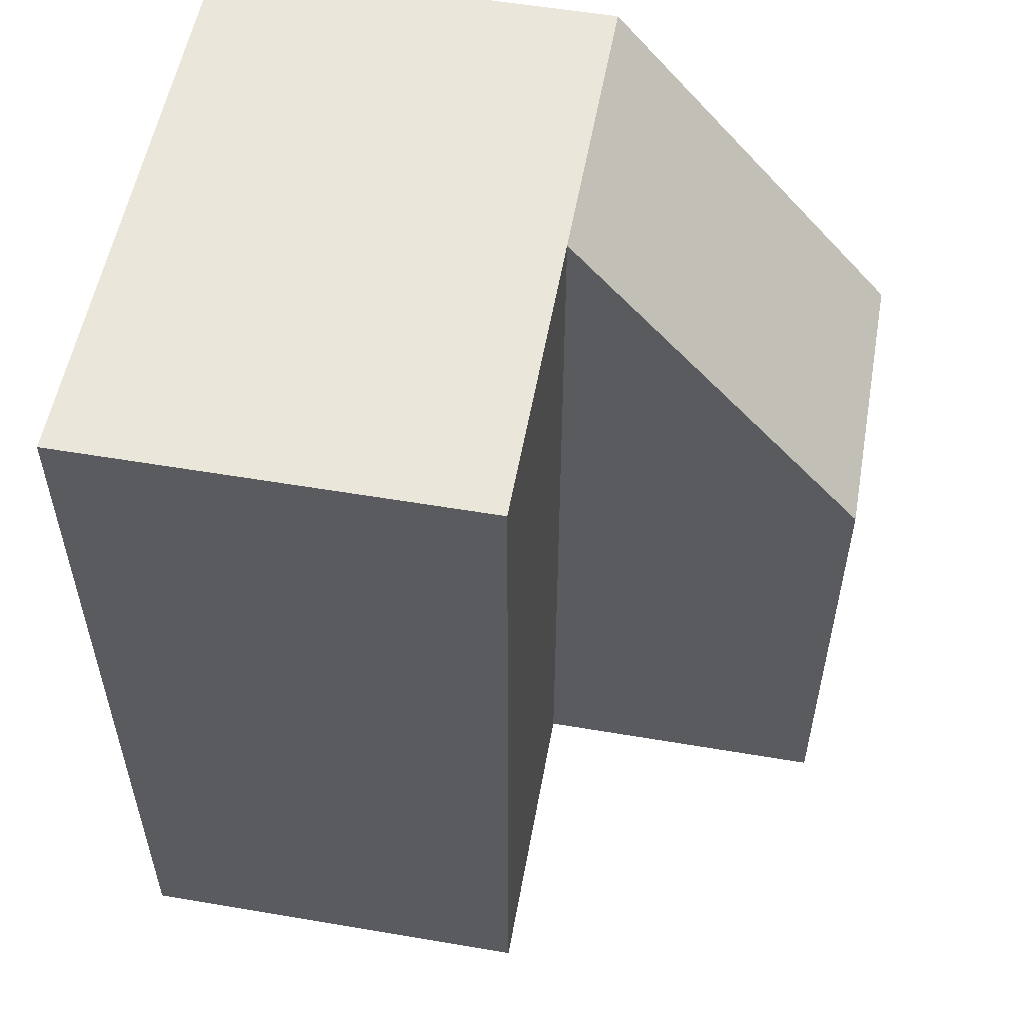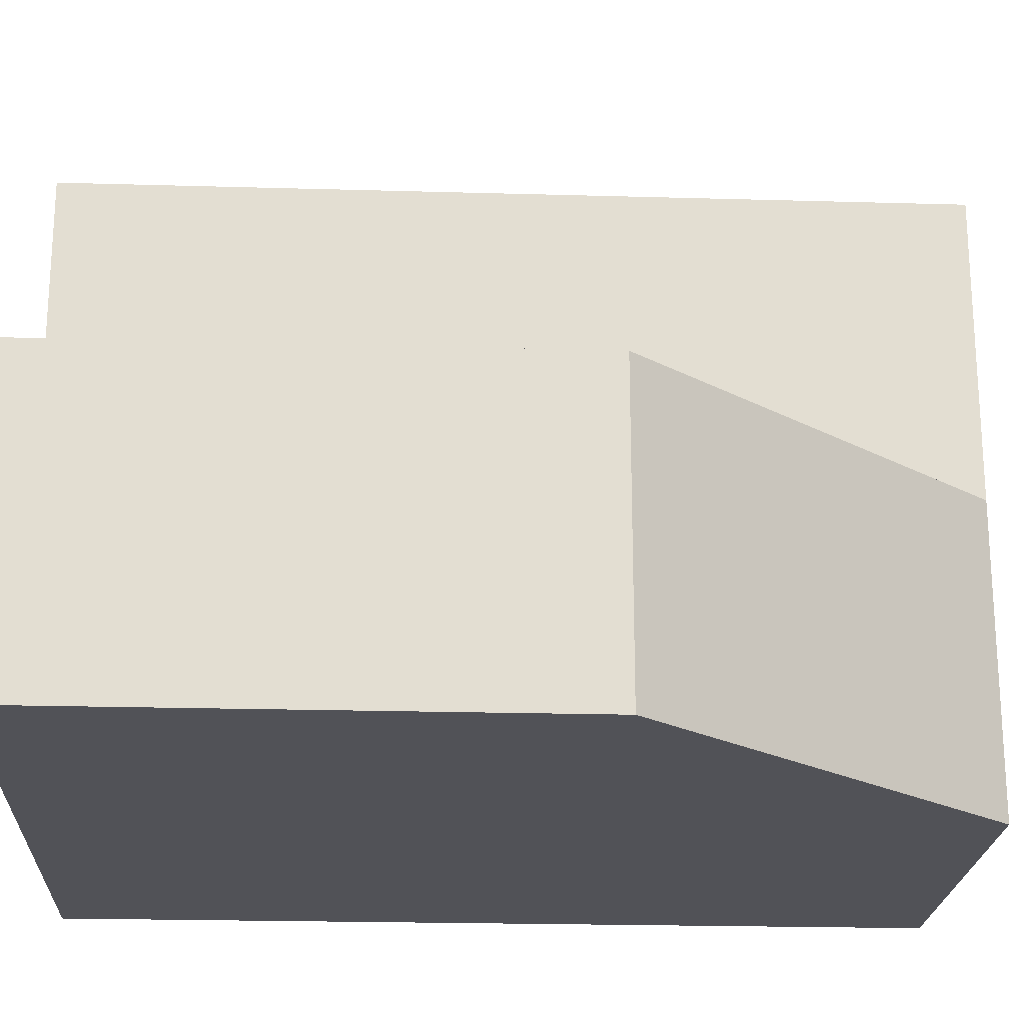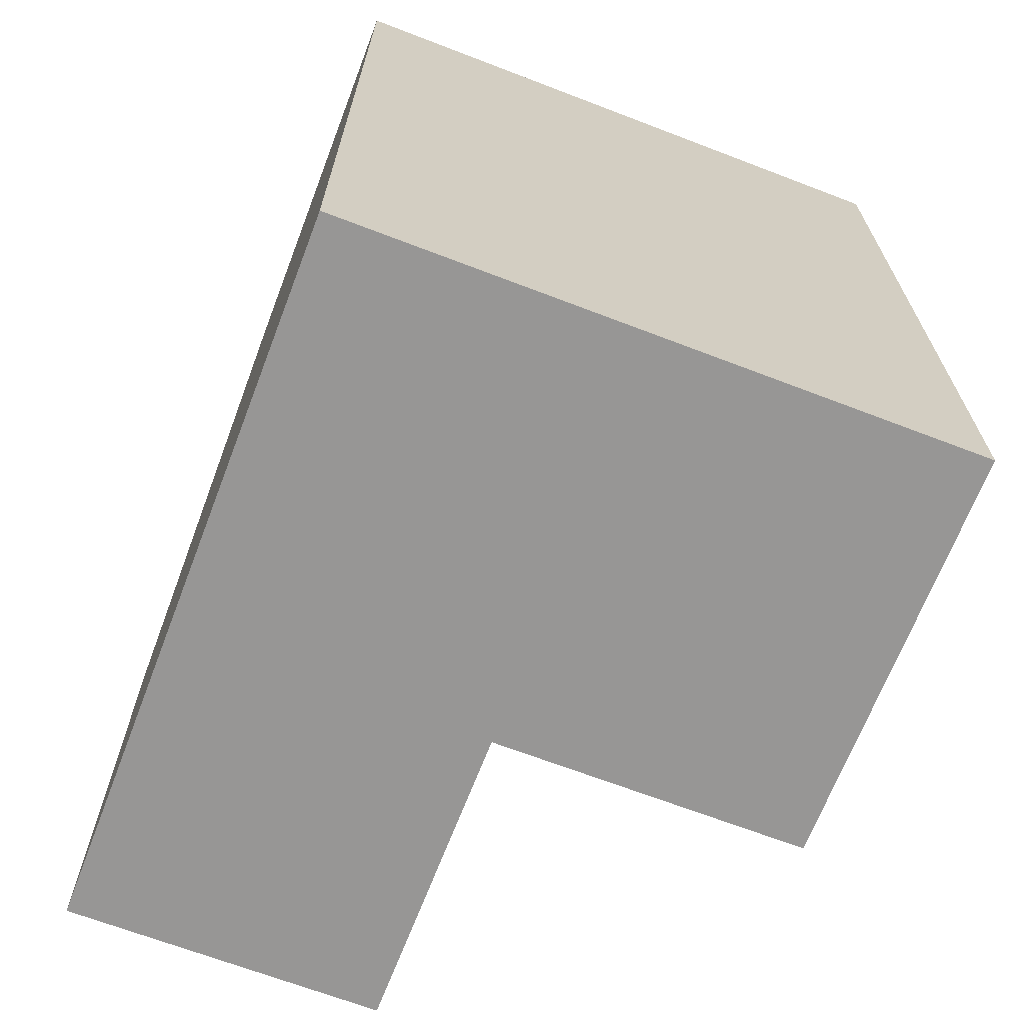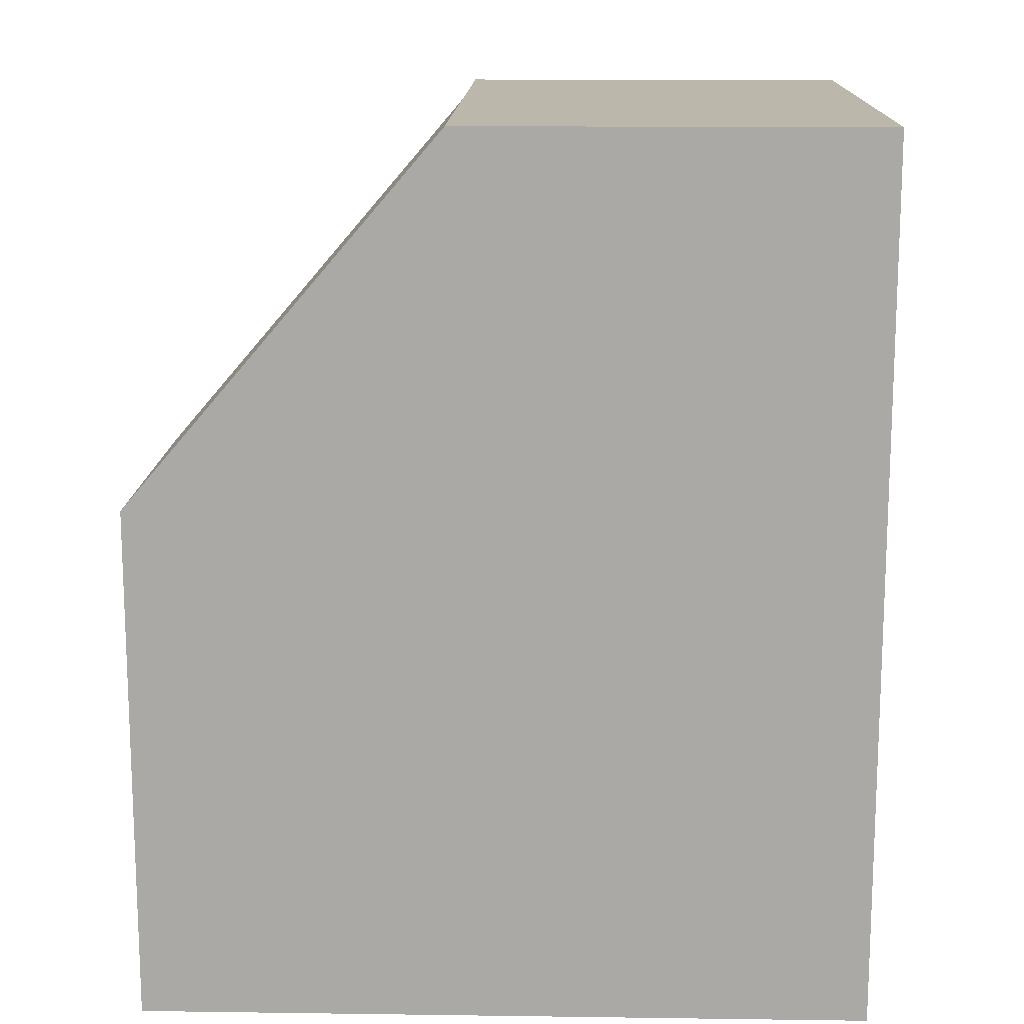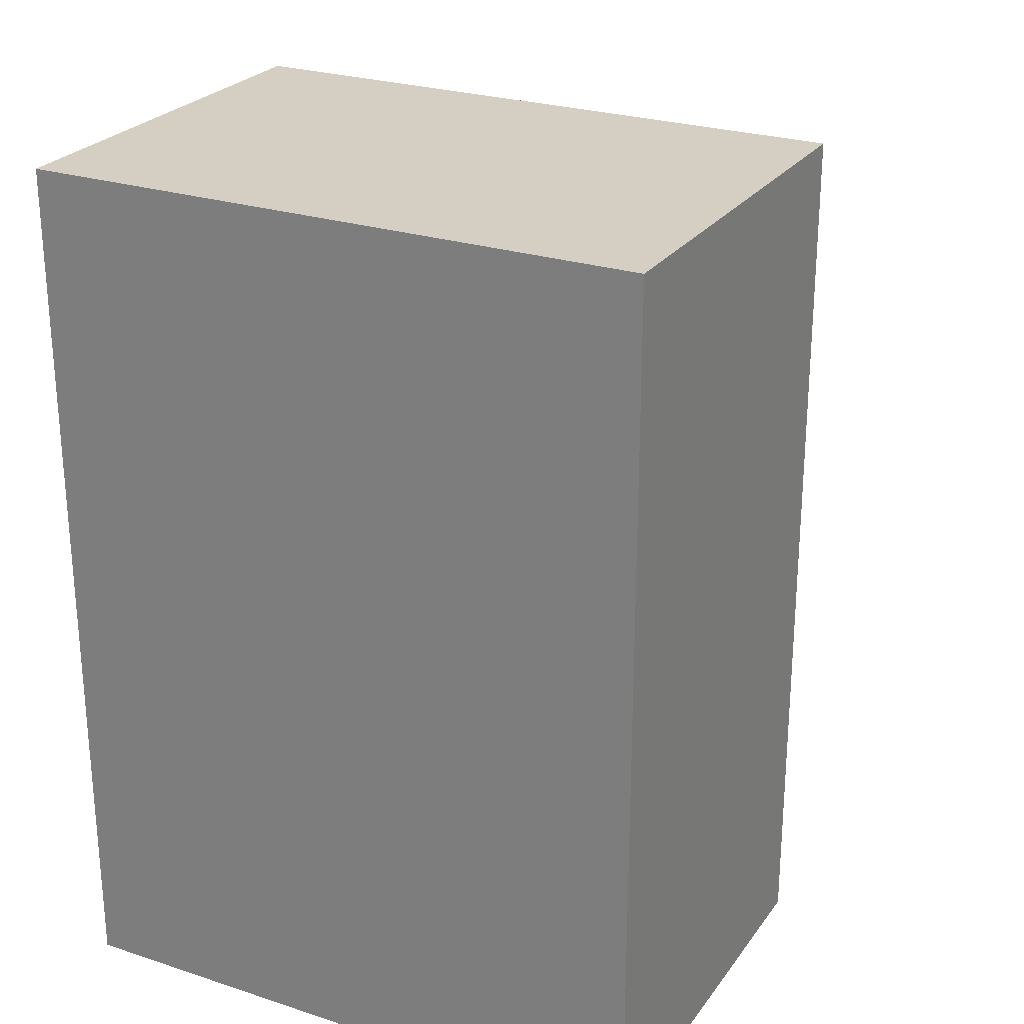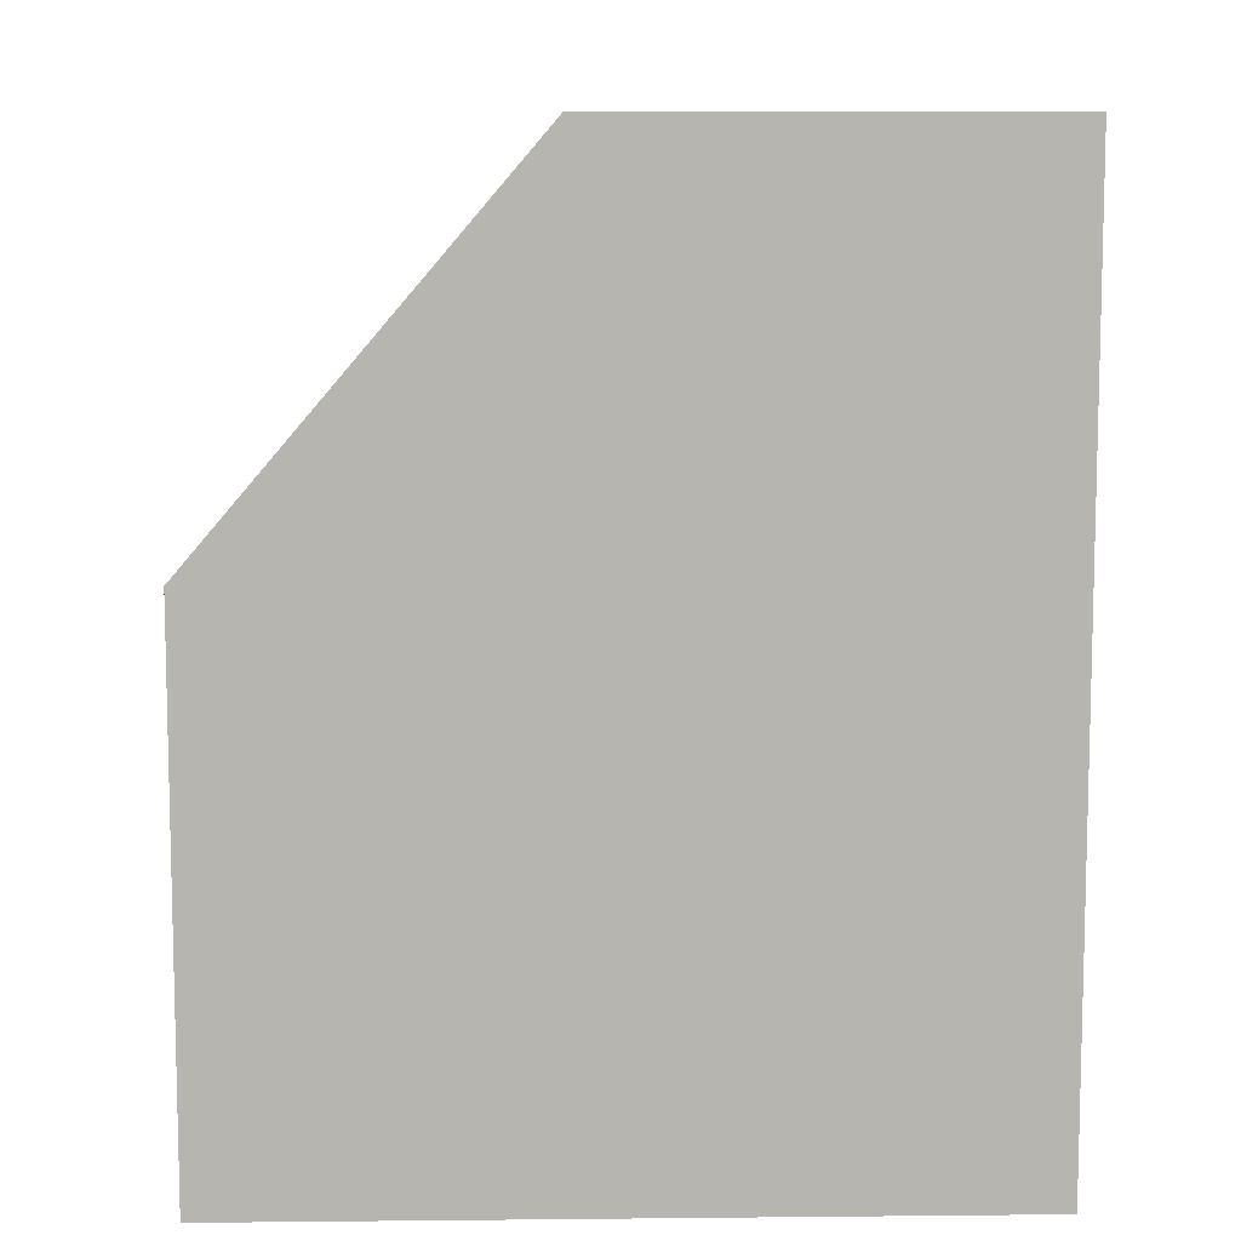
<metadata>
{"format":"obj","ext":"obj","renderer":"f3d","projection":"perspective","resolution":1024,"background":"white","views":[{"elev":54.8,"azim":10.2,"up":"+Y"},{"elev":-21.6,"azim":87.1,"up":"+Z"},{"elev":-67.9,"azim":-111.0,"up":"+Y"},{"elev":14.4,"azim":-178.3,"up":"+Y"},{"elev":25.7,"azim":-62.5,"up":"+Y"},{"elev":9.0,"azim":178.5,"up":"+Y"}]}
</metadata>
<code>
v 4 13 2
v -4 13 2
v -4 13 8
v 4 13 8
v 4 13 -4
v -4 13 -4
v -4 -4 2
v 4 -4 -4
v 4 -4 2
v -4 -4 -4
v -4 -4 8
v 4 -4 8
v 4 13 -4
v 4 13 2
v 10 6 -4
v 10 6 2
v -4 -4 8
v 4 -4 8
v -4 13 8
v 4 13 8
v 4 -4 -4
v -4 -4 -4
v 4 13 -4
v -4 13 -4
v 4 -4 8
v 4 -4 2
v 4 13 2
v 4 13 8
v 10 -4 2
v 10 -4 -4
v 10 6 -4
v 10 6 2
v -4 13 -4
v -4 -4 2
v -4 13 2
v -4 -4 -4
v -4 -4 8
v -4 13 8
v 4 -4 2
v 4 -4 -4
v 10 -4 2
v 10 -4 -4
v 10 -4 -4
v 10 6 -4
v 4 13 2
v 4 -4 2
v 10 6 2
v 10 -4 2
g submesh0
f 1 2 3
f 4 1 3
f 5 6 2
f 1 5 2
f 7 8 9
f 7 10 8
f 11 9 12
f 11 7 9
f 13 14 15
f 14 16 15
g submesh1
f 17 18 19
f 18 20 19
f 21 22 23
f 22 24 23
f 25 26 27
f 28 25 27
f 29 30 31
f 32 29 31
f 33 34 35
f 33 36 34
f 35 37 38
f 35 34 37
f 39 40 41
f 40 42 41
f 21 23 43
f 23 44 43
f 45 46 47
f 46 48 47

</code>
